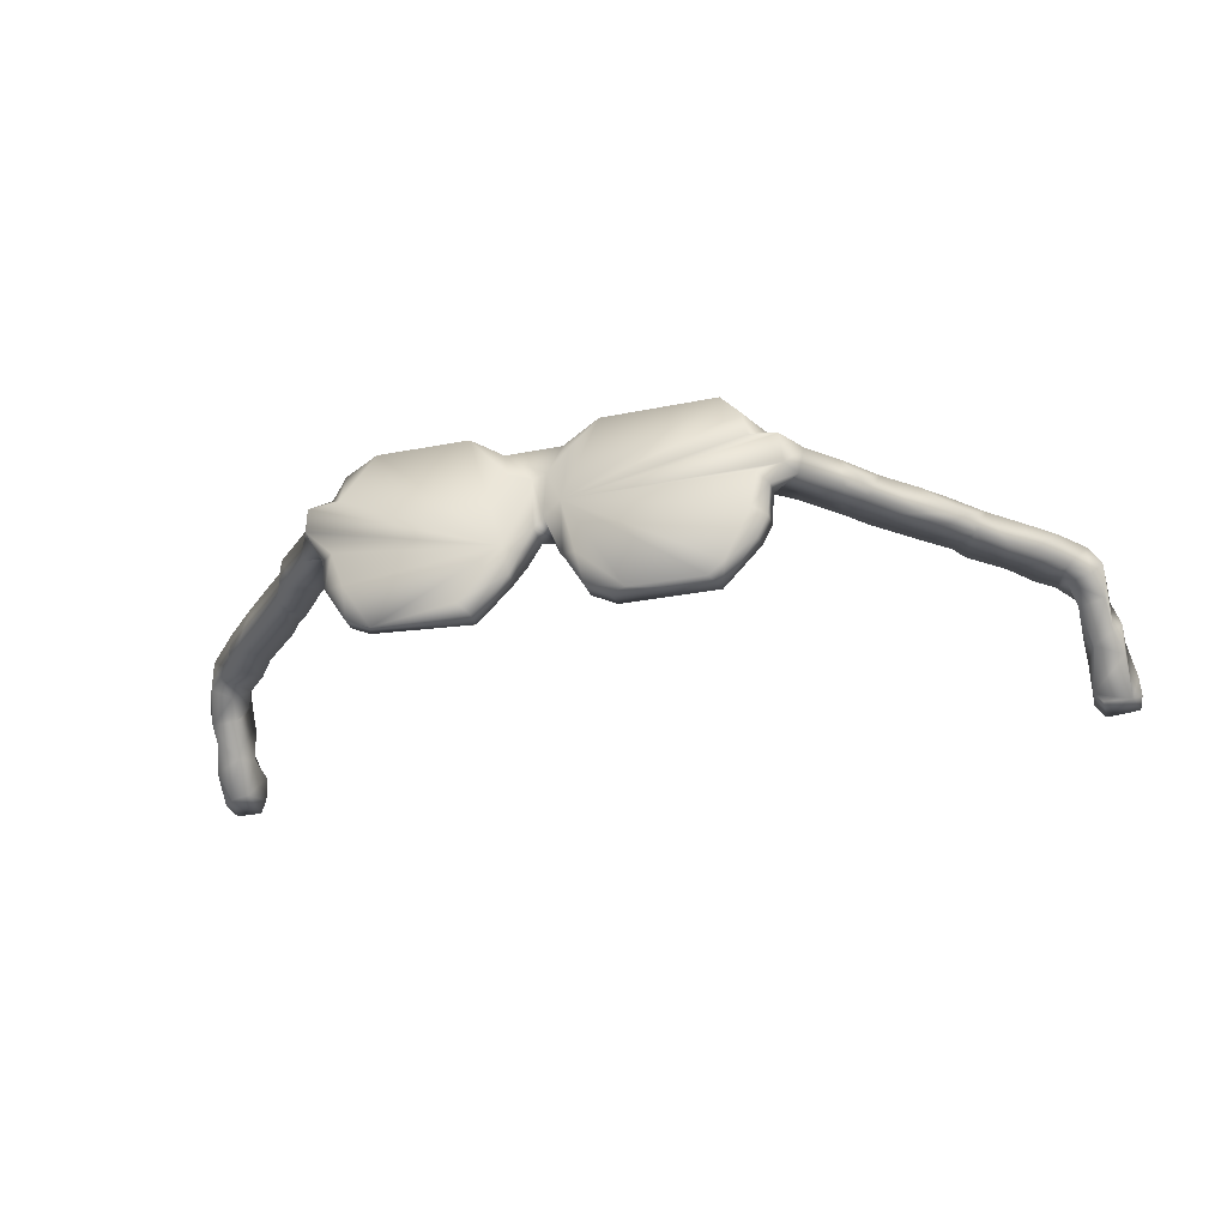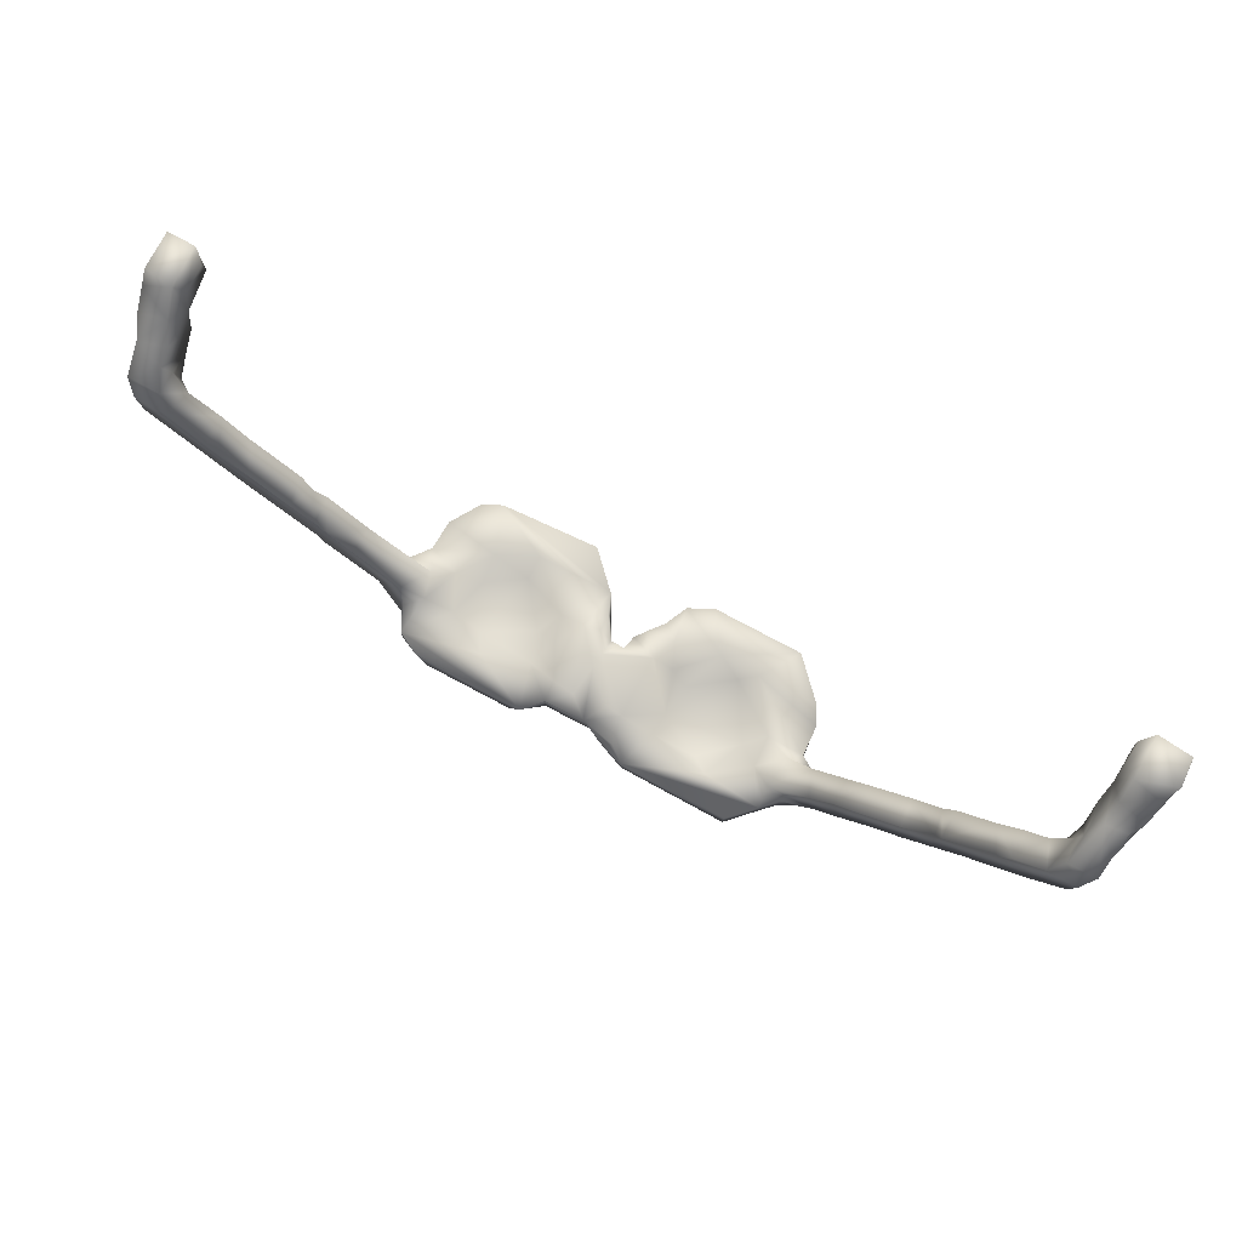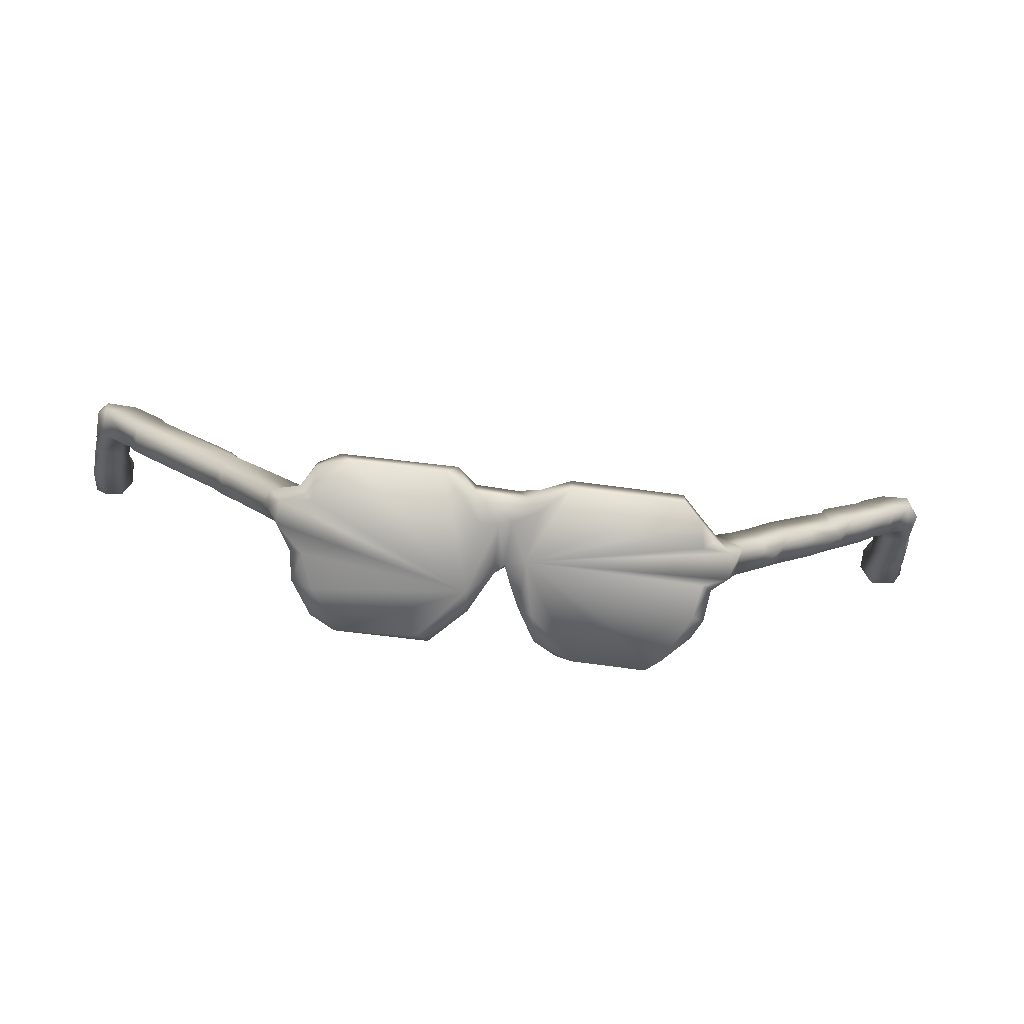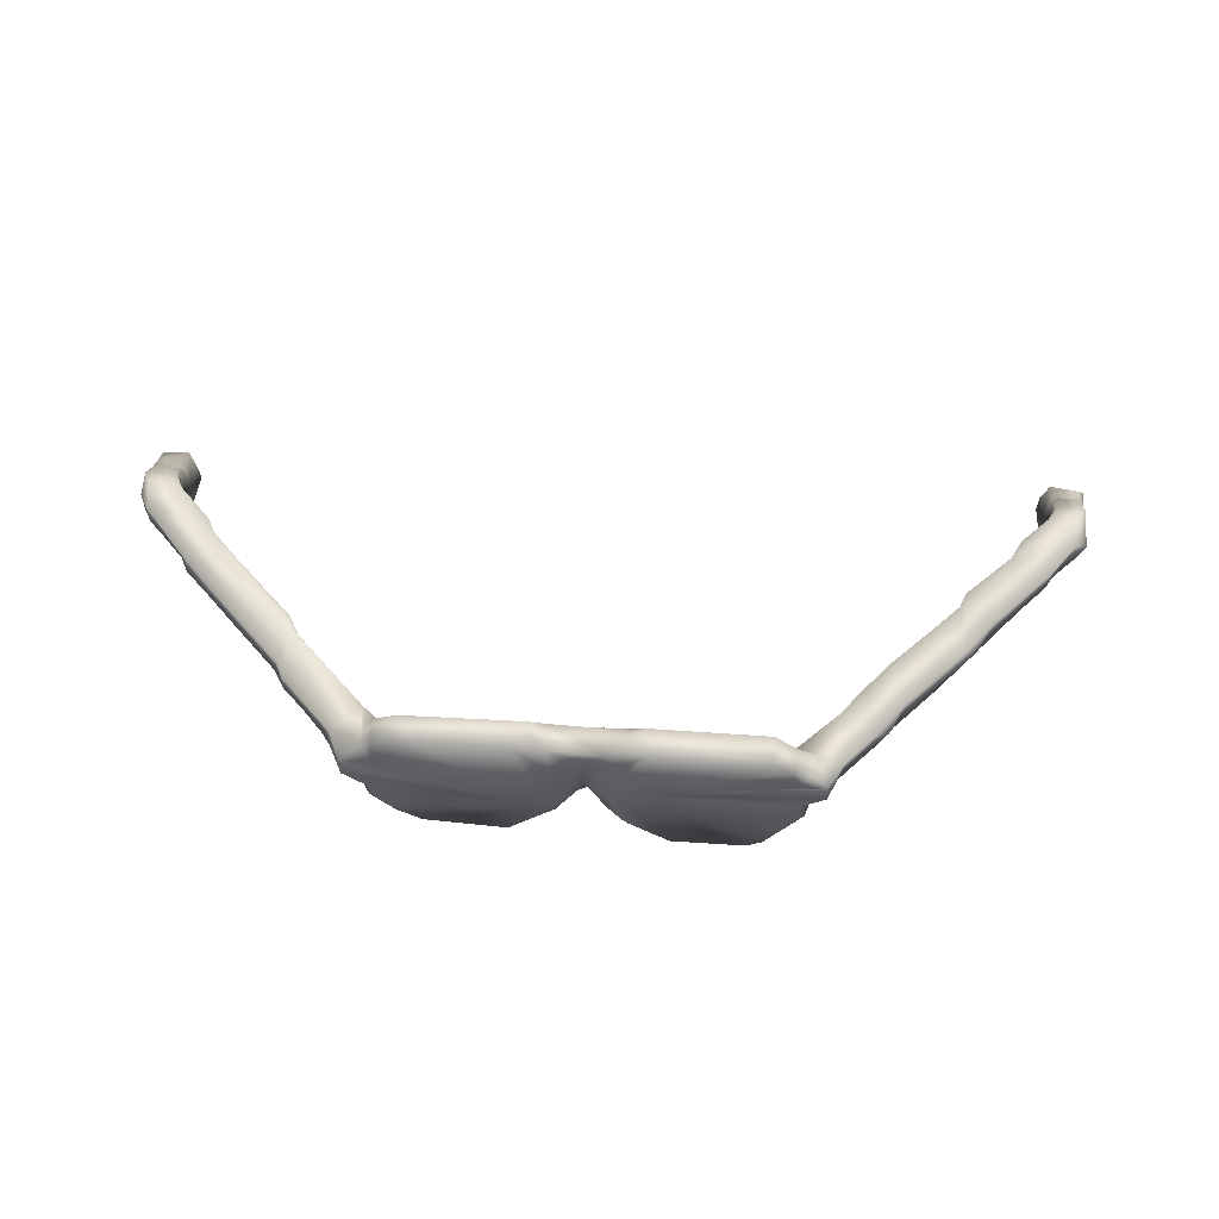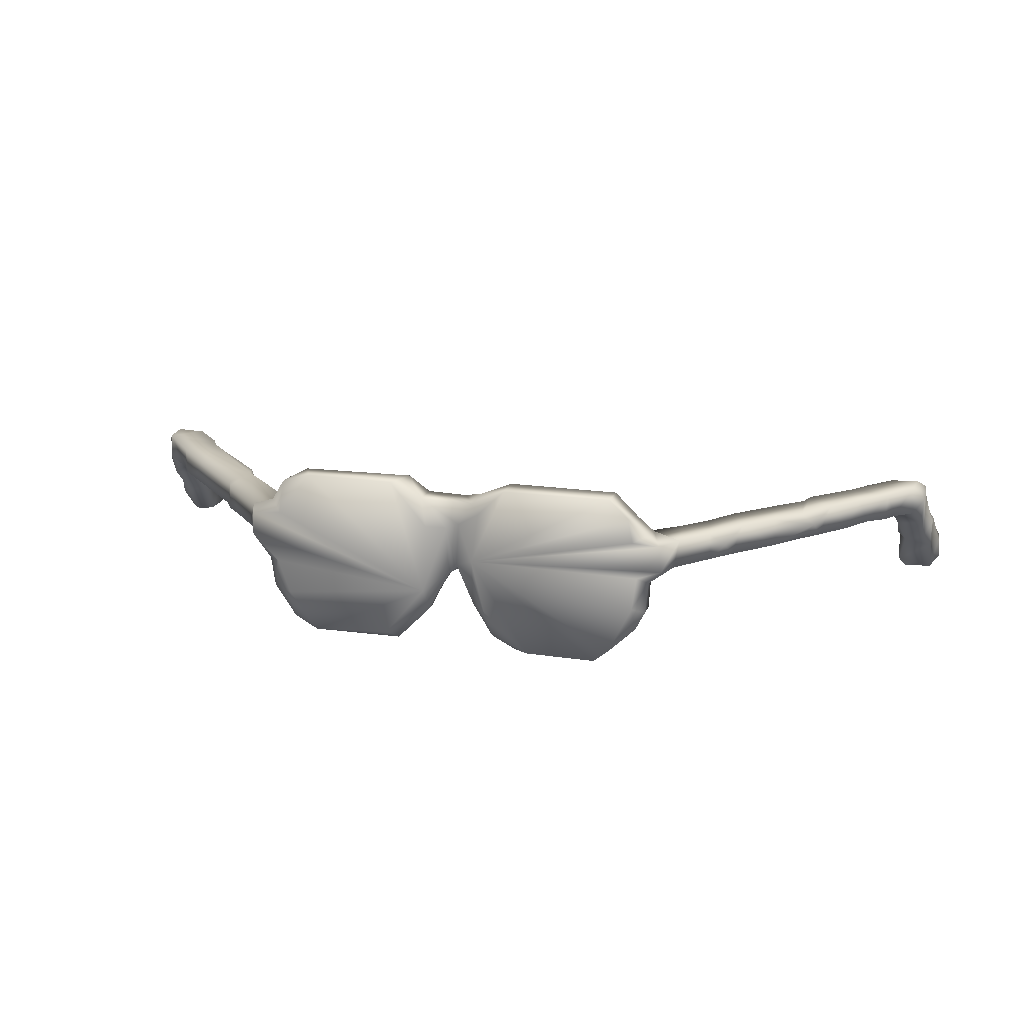
<metadata>
{"format":"obj","ext":"obj","renderer":"f3d","projection":"perspective","resolution":1024,"background":"white","views":[{"elev":-28.3,"azim":16.8,"up":"+Z"},{"elev":77.2,"azim":28.2,"up":"+Y"},{"elev":-73.8,"azim":-7.3,"up":"+Y"},{"elev":59.4,"azim":3.9,"up":"+Z"},{"elev":17.9,"azim":15.6,"up":"+Z"}]}
</metadata>
<code>
v 14 72.1 64.07
v 15.01 70.19 64.85
v 14.06 72.04 66.99
v 15.31 69.75 68
v 13 80.05 55.04
v 14.43 78.57 55.05
v 13.02 77.18 57.96
v 13.03 76.99 61.95
v 13.08 78.91 62.01
v 14 73.17 61.89
v 14 74.91 60.17
v 16.01 79.38 61.45
v 17.2 71.11 63.96
v 15.97 76.22 58.85
v 16.9 77.99 63.35
v 14.02 75.01 66.94
v 14.01 77.84 64.16
v 14.95 73.05 68.02
v 13 83 55
v 13.01 83 58.98
v 13.02 81.39 60.12
v 20.04 64.05 65.11
v 20.11 64.16 67.96
v 22.04 62.11 65.02
v 24.56 59.46 68
v 17.05 68.06 65
v 19.11 65.81 65.05
v 18.89 72.19 65.07
v 21.77 69.14 65.02
v 21.91 69.01 67.97
v 24.35 65.61 65.01
v 22.82 67.29 67.99
v 16.4 78.59 55.38
v 16.98 73.06 62.06
v 16.95 75.19 60.21
v 16.97 78.47 59.55
v 17.45 74.87 64.6
v 16.95 76.83 65.12
v 17.4 74.88 66.95
v 18.3 72.8 67.99
v 15.92 83 55.01
v 17 81.96 56.03
v 16.05 82.87 59.39
v 17 81.57 58.69
v 30.72 53.27 65
v 32.04 51.05 65.11
v 31.48 52.54 67.98
v 26.33 57.71 65
v 29.19 60.79 65
v 29.52 60.42 68
v 30.56 59.23 65.32
v 31.96 58.04 67.92
v 25.67 64.27 67.99
v 39.53 46.17 64.5
v 37.75 45.28 67.98
v 36.45 46.57 65.01
v 37.7 44.56 66.27
v 39.02 44.03 64.81
v 39.01 42.05 65.34
v 39.1 42.01 67.94
v 40.72 48.19 67.96
v 32.36 56.53 68
v 33.93 49.29 65.03
v 32.2 50.82 68
v 35.96 52.99 65
v 33.06 56.01 67.91
v 35.67 53.27 67.99
v 31.82 57.86 65.04
v 43.42 43.12 55.4
v 45.27 45 54.64
v 46.16 42.78 54.09
v 55.05 42 55.01
v 40.57 43.14 62.28
v 40.92 45.02 62.2
v 41.96 41.99 62.43
v 41.09 43 59.03
v 41.11 45 58.92
v 42.38 46.54 64.81
v 43.22 44.99 55.57
v 44.46 45.12 63.45
v 43.33 42 58.67
v 47 44.99 59.78
v 47.22 44.08 62.9
v 42.38 42 68.28
v 41.01 43.47 69.37
v 42.48 43.12 71.71
v 41.28 45.3 69.08
v 42.46 44.99 71.62
v 43.08 46.38 67.56
v 46.06 42.11 72.99
v 46.19 45.03 67.15
v 49.4 44.03 67.53
v 44.82 44.88 72.89
v 56.07 45 54
v 59.65 45.04 57.64
v 56.15 43.06 54.06
v 51.26 44.95 57.75
v 51.15 44.03 60.17
v 54.72 44.02 64.62
v 56.18 45.07 62.16
v 50.79 44.94 69.7
v 55.85 45.18 68.13
v 59.05 46.99 62.32
v 59.5 42 60.4
v 60.64 46.06 59.93
v 59.9 43.08 57.91
v 60.84 46.98 62.01
v 60.9 43.09 59.92
v 62.21 43.13 62.46
v 62.16 46 62.32
v 62.16 46.99 64.17
v 63.19 43.08 63.52
v 64.06 45.63 60.79
v 63.75 46.65 62.48
v 55.81 42.13 72.94
v 57.07 45.36 65.19
v 59.14 46.95 68.99
v 59.93 42 68.13
v 59.15 42.96 71.06
v 59.18 45.86 71.08
v 62.03 43.06 67.82
v 61.93 46.96 65.81
v 61.5 46.62 69.2
v 63.62 45.8 70.98
v 63.44 43.15 68.33
v 65.12 42.85 70.97
v 57.17 44.99 73
v 67.33 43.11 55.42
v 67.36 44.99 55.37
v 71.62 42.06 54.09
v 69.89 43.09 54.09
v 70.03 44.98 54.01
v 65.24 42 64.45
v 64.89 45.74 59.7
v 65.16 43.05 59.02
v 66.22 44.92 57.83
v 66.69 42.01 58.62
v 67.95 45.22 59.03
v 66.9 46.99 62.06
v 69.14 45.03 61.79
v 71.01 44.13 62.57
v 65.15 47 68.71
v 67.41 45.45 71.74
v 66.94 46.99 68.93
v 66.04 42 70.03
v 69.02 42.01 72.94
v 70.6 44.07 66.08
v 69.09 45.01 73
v 65.94 43.99 71.9
v 79.4 42.1 54.02
v 72.93 45 58.08
v 75.5 44.02 59.39
v 77.28 45 58.21
v 81.05 44.96 63.38
v 75.26 44.06 68.59
v 70.43 45 68.79
v 77.11 45 69.87
v 79.03 44.03 65.17
v 81 42.02 55.34
v 80.04 45 54
v 83.85 43.12 57.88
v 83.89 44.98 58
v 83.6 42.03 60.6
v 84.08 42 64.25
v 84.92 43.05 60.01
v 84.94 44.97 60.03
v 85.19 43.17 63.43
v 85.11 45.13 63.44
v 81.25 45.26 66.85
v 83.54 42 68.31
v 82.96 42.18 70.93
v 83.87 46.64 64.71
v 83.58 45.02 70.4
v 83.35 46.32 68.18
v 85.25 45.48 68.76
v 85.05 43.05 68.95
v 86.68 42.55 65.04
v 86.44 42.23 68.06
v 87.65 44.77 64.97
v 88.16 45.2 67.98
v 80.93 42 72.99
v 80.98 44.97 72.97
v 86.72 49.66 65.02
v 90.06 53.38 65.01
v 87.51 50.45 67.99
v 90.98 48.22 67.96
v 91.21 48.52 65.07
v 92.55 49.44 66.52
v 89.91 53.5 67.86
v 92.16 56.09 65.05
v 92.48 56.45 68
v 93.1 50.85 65.02
v 96.58 60.54 68
v 94.06 52.17 67.99
v 97.36 55.36 64.99
v 96.22 60.17 65.01
v 99.59 58.03 65.01
v 97.27 55.32 67.98
v 101.3 59.24 66.54
v 99.12 63.11 65.05
v 99.56 63.64 67.91
v 99.99 58.3 67.94
v 101.8 60.45 65
v 102.8 61.82 67.96
v 104.6 63.62 65
v 104.8 69.73 67.99
v 100.1 65.06 65.02
v 100.1 65.13 68
v 103.8 68.68 65
v 106 65.04 68
v 106.8 65.98 65.26
v 106.1 72 67.85
v 106.1 71.98 65.02
v 108.7 68.13 65.06
v 109.3 72.52 64.66
v 109 68.17 67.98
v 111.6 71.71 68
v 109.7 69.72 65.02
v 111.8 71.84 64.9
v 110 74.36 62.68
v 110 77.58 60.61
v 109.8 76.1 64.35
v 110 79.27 64.54
v 111 77.41 59.64
v 111 80.81 63.15
v 108 73.96 65.04
v 108.9 74.86 67.93
v 110 77.01 66.92
v 112 74.99 68.03
v 110.2 80.95 55.93
v 110 83.99 56.02
v 111 81.01 55.01
v 111.1 85 55
v 110 80.59 59.35
v 111.1 81.97 61.05
v 111 84.86 59.36
v 110 83.99 58.28
v 112.8 74.04 63.12
v 113.1 76.53 60.56
v 113 78.81 65.08
v 114 77.97 61.97
v 113.1 80.96 62.93
v 113.9 78.7 58.84
v 113 77.04 66.85
v 113 72.65 66.45
v 114 81.54 55.09
v 114.6 84.99 55.34
v 115 83.02 56.04
v 114 84.04 59.89
v 114 81.4 61.52
v 114.8 82.97 58.13
v 114.8 85 58.21
f 2 4 3
f 18 3 4
f 21 8 9
f 8 11 10
f 8 10 17
f 14 11 7
f 17 12 9
f 13 2 10
f 14 10 11
f 15 12 17
f 6 5 19
f 41 6 19
f 21 12 43
f 43 20 21
f 25 22 24
f 32 23 25
f 26 27 4
f 13 26 2
f 32 4 23
f 29 27 26
f 24 22 27
f 4 32 30
f 29 26 28
f 30 29 40
f 32 62 53
f 31 24 29
f 10 14 34
f 37 13 34
f 15 35 36
f 38 34 15
f 36 35 14
f 44 33 42
f 16 18 39
f 16 39 38
f 15 17 38
f 39 18 40
f 39 37 38
f 39 28 37
f 40 28 39
f 42 33 41
f 43 12 36
f 44 41 43
f 47 46 64
f 49 48 24
f 48 47 25
f 50 49 53
f 51 49 50
f 68 45 51
f 51 52 68
f 52 51 50
f 53 31 32
f 53 49 31
f 57 56 58
f 57 59 60
f 58 59 57
f 55 57 60
f 54 58 56
f 58 73 59
f 55 60 85
f 61 55 85
f 65 46 45
f 64 46 63
f 63 56 55
f 62 64 55
f 65 56 63
f 67 62 61
f 61 65 67
f 78 54 56
f 52 62 66
f 65 45 68
f 70 69 79
f 81 69 71
f 94 71 70
f 104 71 72
f 77 76 74
f 82 77 74
f 78 74 54
f 75 76 81
f 79 76 77
f 80 82 74
f 78 80 74
f 83 82 80
f 70 77 82
f 60 104 84
f 59 73 75
f 60 84 85
f 61 85 87
f 87 85 88
f 88 89 87
f 89 80 78
f 80 91 83
f 88 91 89
f 92 83 91
f 86 90 93
f 95 94 70
f 71 96 72
f 98 97 82
f 97 95 70
f 98 100 97
f 88 101 91
f 99 98 92
f 101 102 92
f 102 101 127
f 127 90 115
f 100 103 95
f 105 95 103
f 103 100 116
f 95 106 94
f 107 105 103
f 104 106 108
f 104 108 109
f 108 106 95
f 110 108 105
f 107 111 110
f 110 114 109
f 119 115 118
f 123 117 120
f 121 104 109
f 122 111 103
f 123 103 117
f 123 124 122
f 120 126 124
f 124 123 120
f 127 115 119
f 120 102 127
f 127 119 120
f 130 128 131
f 131 128 129
f 160 131 132
f 112 113 135
f 134 135 113
f 135 137 133
f 133 112 135
f 136 135 134
f 139 134 113
f 114 139 113
f 136 128 135
f 138 129 136
f 134 138 136
f 139 140 138
f 151 138 140
f 125 133 145
f 143 124 149
f 124 144 142
f 144 111 142
f 145 133 146
f 144 139 111
f 147 139 144
f 144 143 148
f 147 141 140
f 148 149 146
f 146 133 181
f 146 181 148
f 133 130 150
f 150 130 160
f 147 152 141
f 153 160 151
f 151 152 153
f 158 152 147
f 154 152 158
f 155 147 156
f 157 155 156
f 158 147 155
f 160 161 159
f 153 162 160
f 133 163 164
f 163 161 165
f 166 161 162
f 168 165 166
f 167 165 168
f 169 157 173
f 169 172 154
f 133 170 171
f 173 175 174
f 173 171 175
f 175 171 176
f 133 177 178
f 167 177 164
f 168 179 167
f 172 179 168
f 175 178 180
f 175 180 174
f 148 181 182
f 182 181 173
f 181 133 171
f 183 174 185
f 183 179 172
f 185 180 186
f 186 179 187
f 186 187 188
f 189 184 185
f 185 186 189
f 189 186 191
f 189 190 184
f 187 192 188
f 186 188 194
f 192 194 188
f 194 192 195
f 196 191 193
f 198 195 199
f 201 196 193
f 198 199 202
f 200 203 196
f 201 202 208
f 202 199 204
f 208 204 206
f 205 204 203
f 207 203 200
f 210 204 205
f 210 205 211
f 209 211 205
f 212 209 206
f 213 209 212
f 213 218 209
f 206 210 216
f 216 211 214
f 218 216 214
f 217 216 218
f 217 218 219
f 223 221 220
f 234 221 223
f 238 215 220
f 226 218 213
f 226 215 218
f 227 226 212
f 222 215 226
f 222 227 228
f 223 222 228
f 227 206 229
f 244 228 229
f 225 223 228
f 233 230 231
f 246 232 233
f 230 234 231
f 230 224 234
f 223 225 234
f 237 234 236
f 236 234 235
f 233 237 236
f 224 239 238
f 224 243 239
f 224 230 243
f 245 238 239
f 243 230 246
f 206 217 229
f 238 245 219
f 247 246 233
f 252 233 236
f 250 243 246
f 251 246 248
f 250 246 251
f 252 249 251
f 252 248 247
f 225 240 242
f 1 2 3
f 18 4 40
f 5 6 7
f 21 7 8
f 11 8 7
f 17 9 8
f 1 10 2
f 14 7 6
f 16 1 3
f 17 1 16
f 10 1 17
f 18 16 3
f 16 38 17
f 5 7 21
f 21 20 5
f 20 19 5
f 20 41 19
f 21 9 12
f 20 43 41
f 23 22 25
f 62 32 25
f 4 2 26
f 13 28 26
f 23 27 22
f 4 27 23
f 29 24 27
f 28 40 29
f 30 40 4
f 30 32 29
f 29 32 31
f 13 10 34
f 35 34 14
f 14 6 33
f 33 36 14
f 15 34 35
f 38 37 34
f 15 36 12
f 44 36 33
f 37 28 13
f 41 33 6
f 44 43 36
f 44 42 41
f 47 48 45
f 47 45 46
f 25 24 48
f 49 45 48
f 50 53 62
f 62 25 47
f 49 51 45
f 31 49 24
f 55 56 57
f 60 59 104
f 58 54 73
f 62 47 64
f 65 63 46
f 64 63 55
f 67 66 62
f 67 65 66
f 62 55 61
f 65 78 56
f 61 78 65
f 52 66 68
f 52 50 62
f 68 66 65
f 77 70 79
f 70 71 69
f 74 76 73
f 54 74 73
f 73 76 75
f 76 79 69
f 104 75 81
f 81 76 69
f 104 81 71
f 88 85 86
f 104 59 75
f 86 85 84
f 61 87 89
f 61 89 78
f 90 86 84
f 90 84 104
f 89 91 80
f 88 86 93
f 93 90 127
f 93 127 88
f 94 96 71
f 83 98 82
f 83 92 98
f 82 97 70
f 99 100 98
f 97 100 95
f 91 101 92
f 88 127 101
f 92 102 99
f 102 116 99
f 94 106 96
f 72 96 106
f 104 72 106
f 95 105 108
f 110 109 108
f 107 110 105
f 103 111 107
f 114 113 112
f 114 112 109
f 111 114 110
f 99 116 100
f 118 115 104
f 117 116 102
f 117 103 116
f 117 102 120
f 119 118 121
f 118 104 121
f 123 122 103
f 121 109 112
f 119 121 125
f 125 121 112
f 126 119 125
f 120 119 126
f 90 104 115
f 129 132 131
f 151 132 129
f 160 130 131
f 151 160 132
f 111 139 114
f 129 128 136
f 139 138 134
f 137 135 128
f 137 128 130
f 133 137 130
f 138 151 129
f 140 141 151
f 122 142 111
f 122 124 142
f 125 112 133
f 126 125 145
f 124 126 149
f 124 143 144
f 146 126 145
f 139 147 140
f 147 144 156
f 144 148 156
f 149 126 146
f 148 143 149
f 141 152 151
f 152 154 153
f 148 157 156
f 155 157 158
f 157 169 158
f 148 173 157
f 133 150 159
f 160 159 150
f 162 161 160
f 168 153 154
f 133 159 163
f 161 163 159
f 154 172 168
f 166 165 161
f 153 166 162
f 167 163 165
f 164 163 167
f 168 166 153
f 154 158 169
f 173 174 169
f 174 172 169
f 176 171 170
f 170 133 178
f 133 164 177
f 176 170 178
f 167 179 177
f 175 176 178
f 179 180 177
f 180 178 177
f 182 173 148
f 173 181 171
f 174 183 172
f 185 174 180
f 183 184 179
f 180 179 186
f 184 187 179
f 185 184 183
f 191 190 189
f 187 184 192
f 191 186 194
f 193 191 194
f 184 195 192
f 190 196 197
f 191 196 190
f 197 184 190
f 194 195 198
f 193 194 198
f 197 195 184
f 197 199 195
f 196 203 197
f 201 200 196
f 193 198 202
f 201 193 202
f 203 199 197
f 203 204 199
f 208 202 204
f 208 207 200
f 208 200 201
f 207 209 203
f 208 209 207
f 209 208 206
f 209 205 203
f 206 204 210
f 209 214 211
f 216 210 211
f 209 218 214
f 206 216 217
f 215 219 218
f 222 223 220
f 221 224 220
f 234 224 221
f 224 238 220
f 226 213 212
f 227 212 206
f 227 222 226
f 222 220 215
f 228 227 229
f 219 215 238
f 244 225 228
f 230 233 232
f 237 231 234
f 235 234 225
f 237 233 231
f 225 242 235
f 240 245 239
f 241 240 239
f 241 242 240
f 241 239 243
f 250 241 243
f 245 217 219
f 229 217 245
f 244 229 245
f 240 244 245
f 240 225 244
f 247 248 246
f 249 236 235
f 230 232 246
f 242 250 235
f 249 235 250
f 252 247 233
f 250 242 241
f 249 250 251
f 252 236 249
f 252 251 248

</code>
